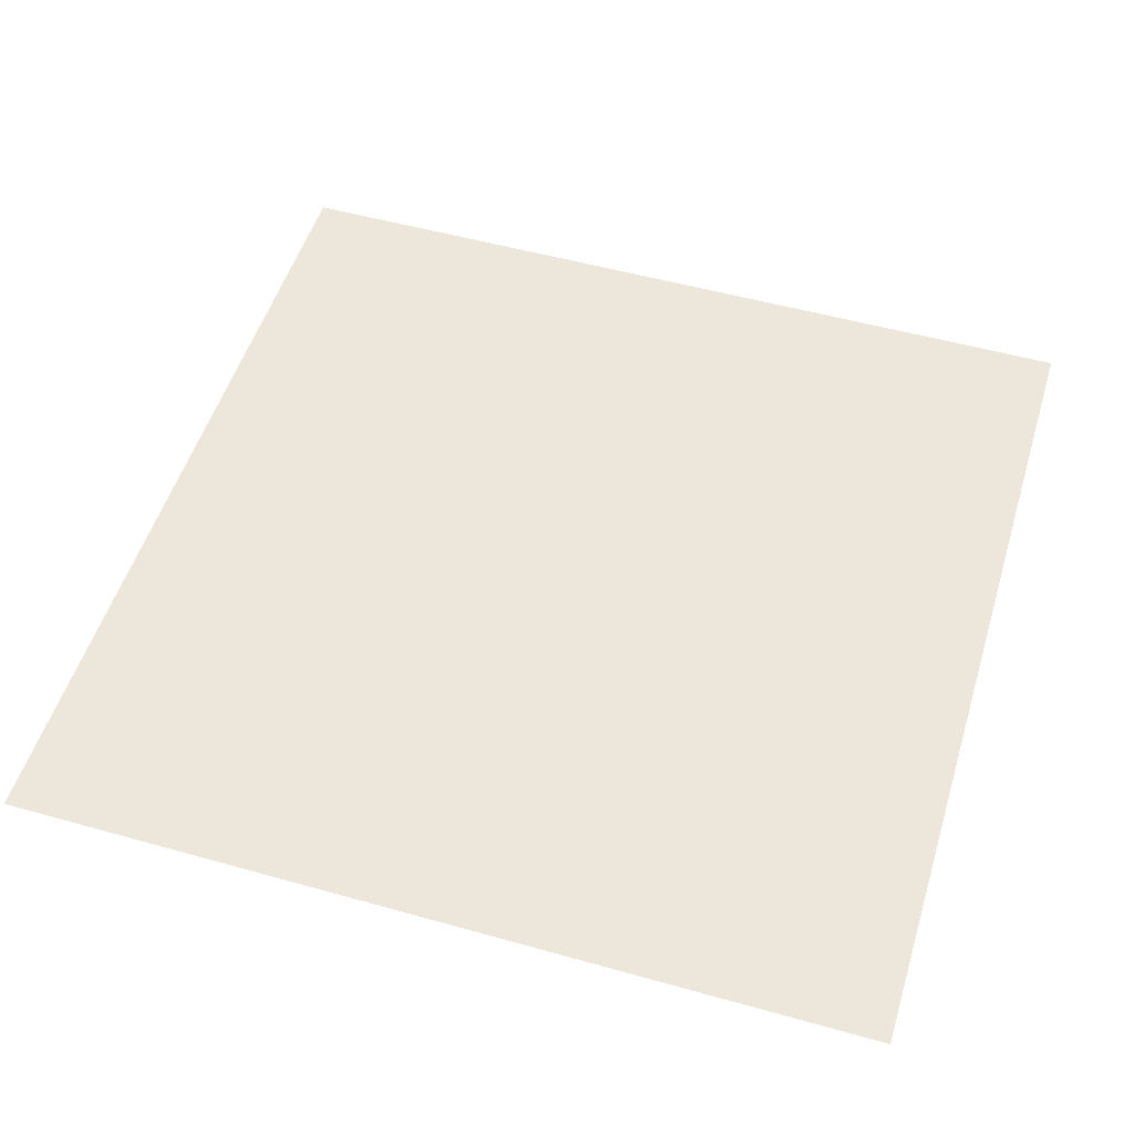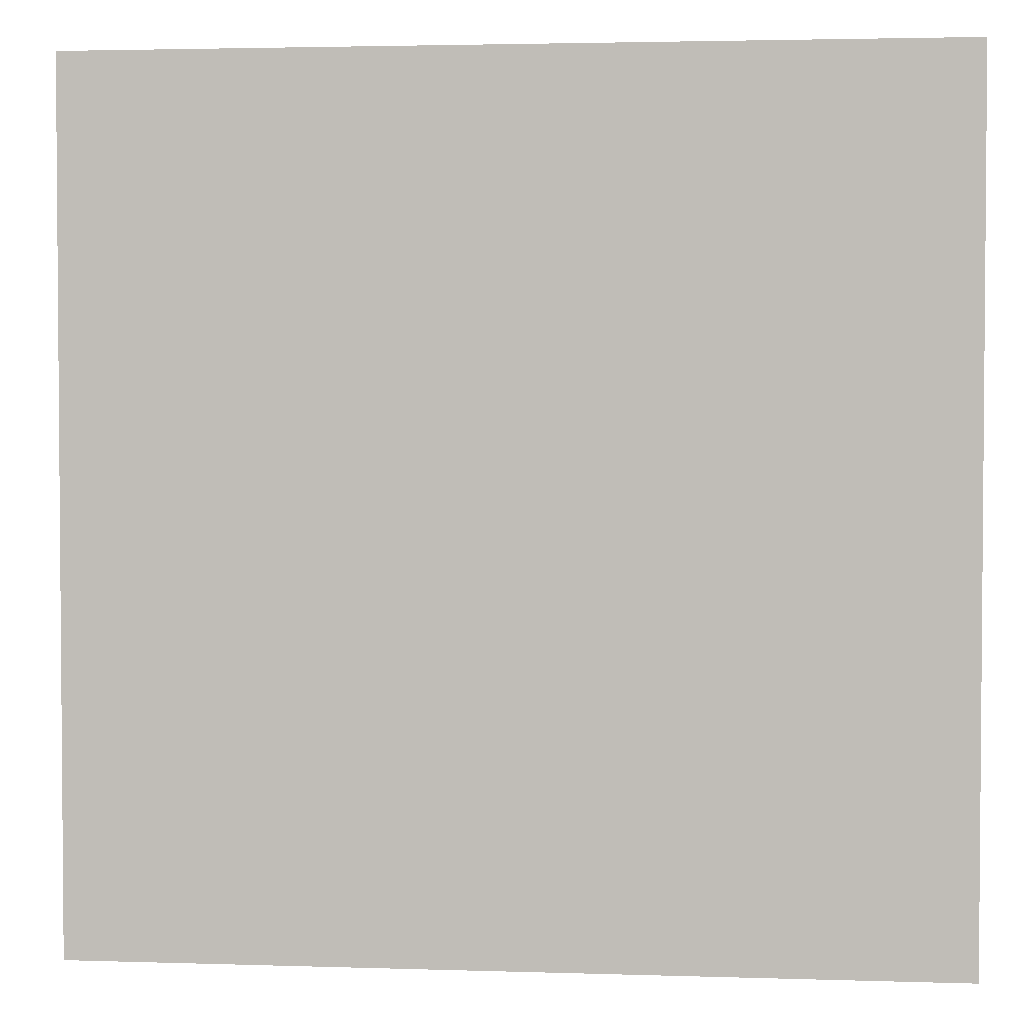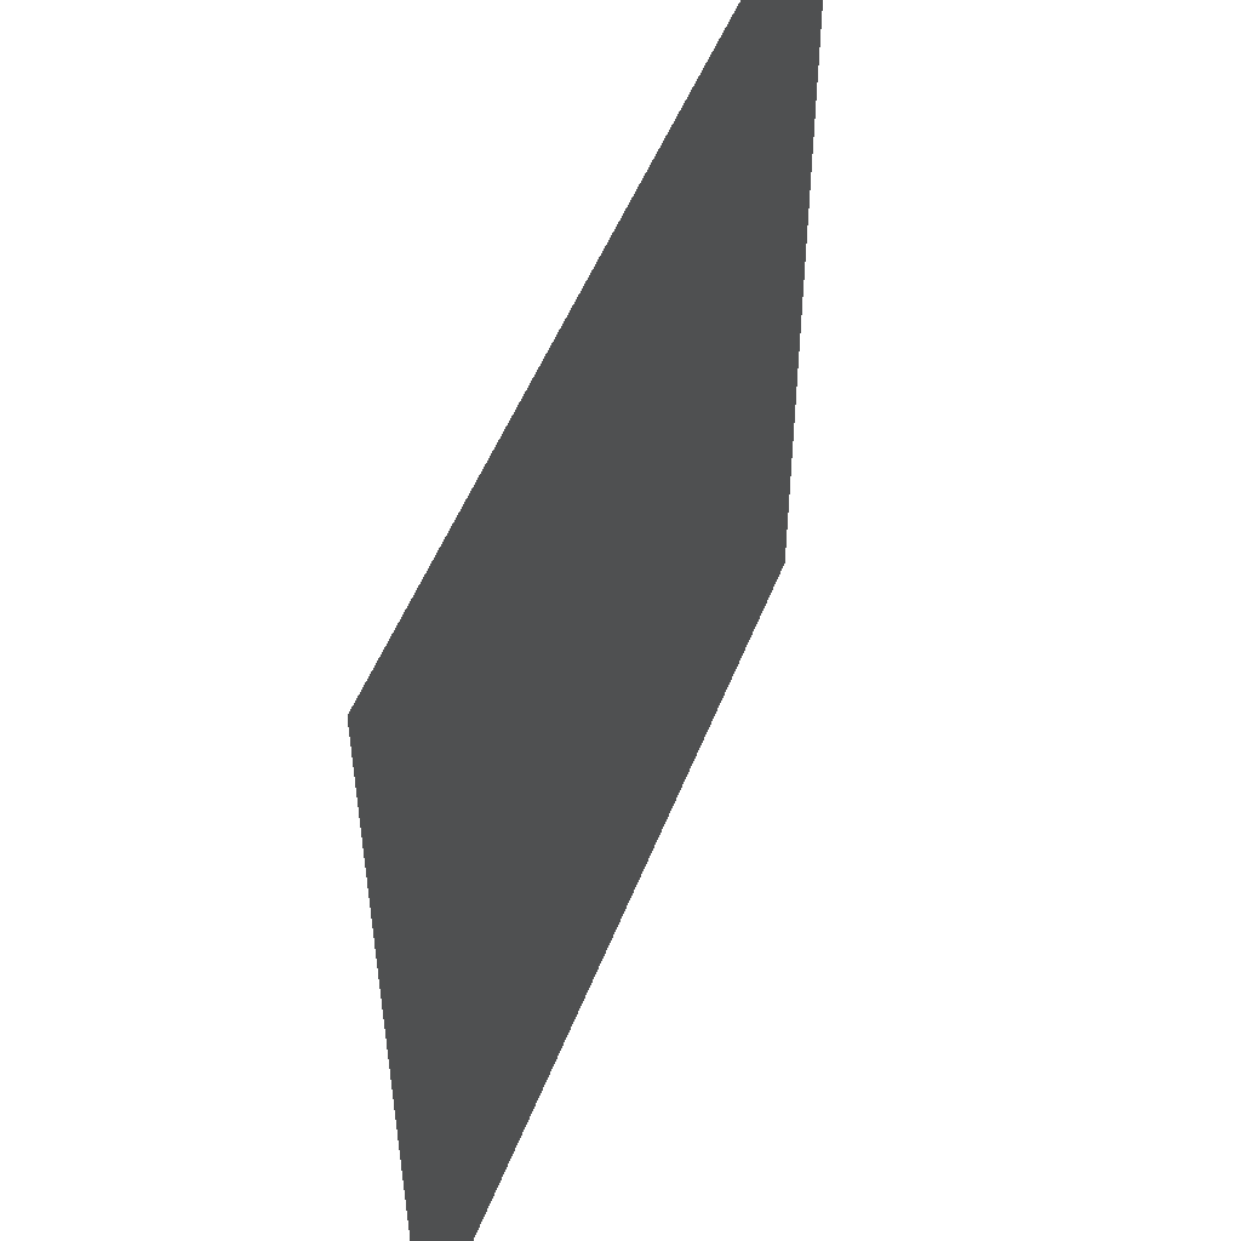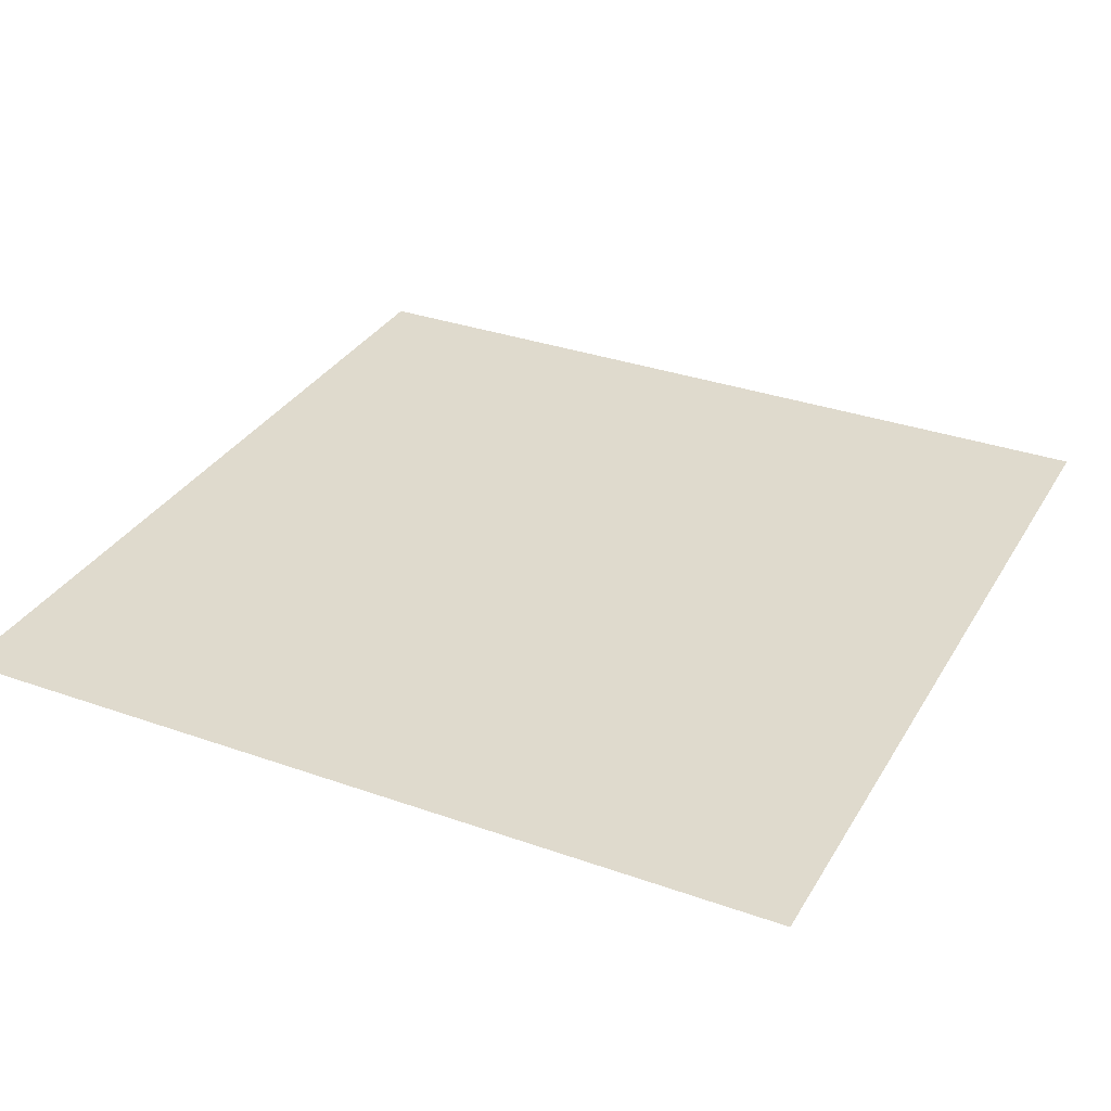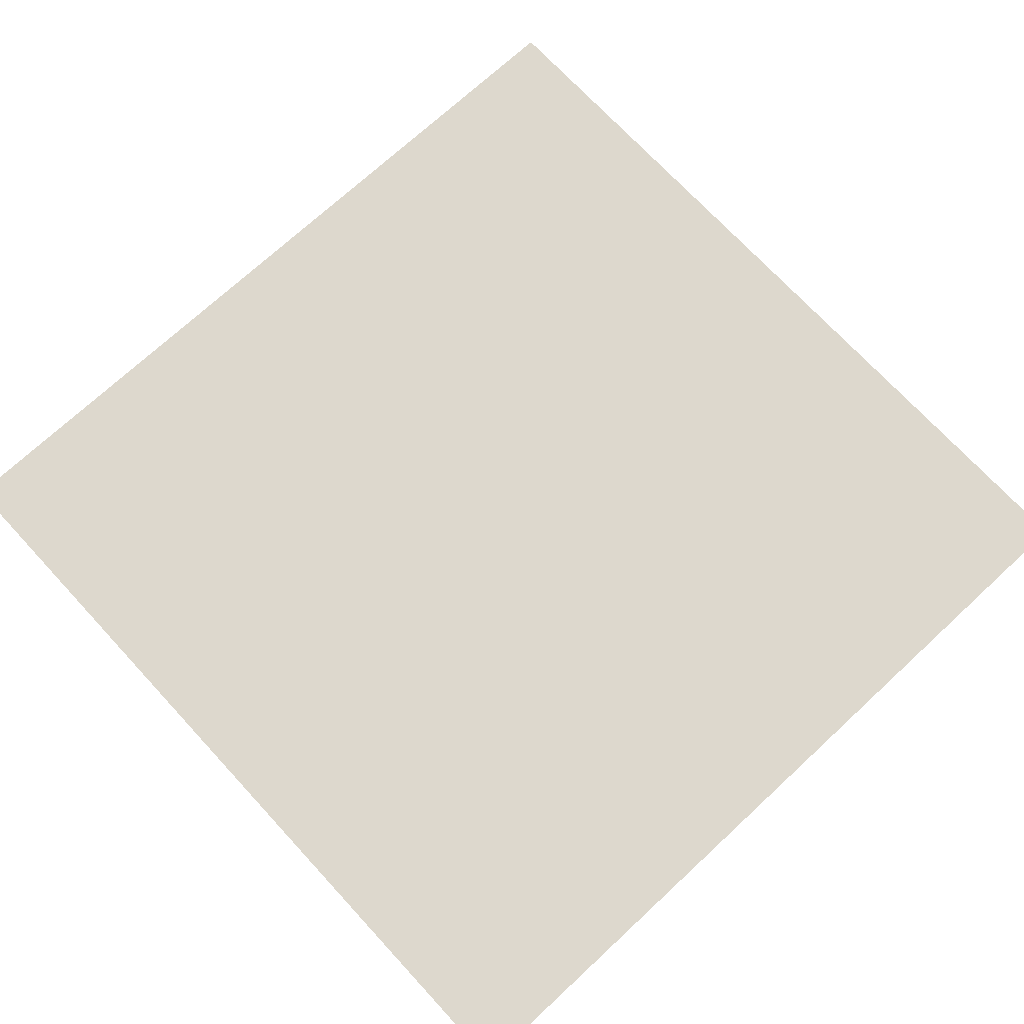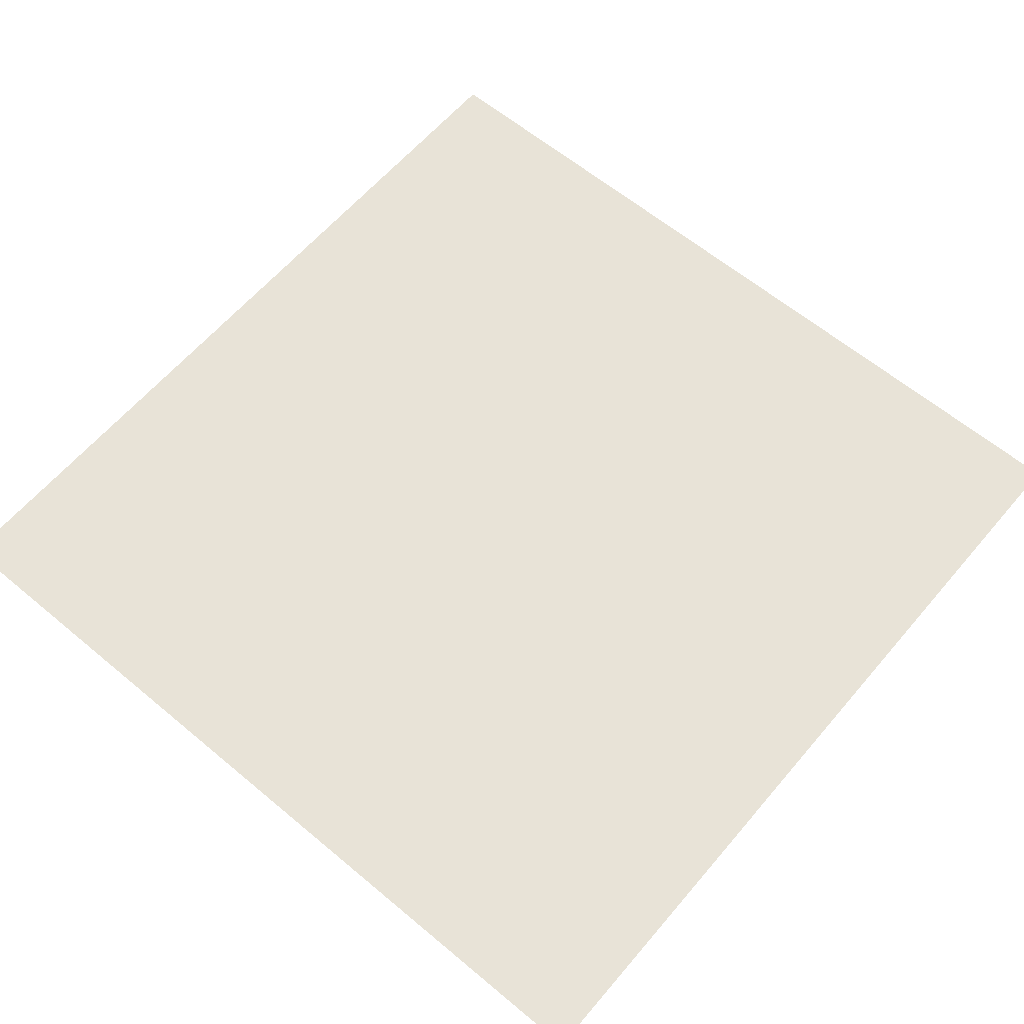
<metadata>
{"format":"obj","ext":"obj","renderer":"f3d","projection":"perspective","resolution":1024,"background":"white","views":[{"elev":52.0,"azim":-73.1,"up":"+Y"},{"elev":2.8,"azim":6.4,"up":"+Z"},{"elev":52.4,"azim":-68.6,"up":"+Z"},{"elev":32.6,"azim":116.2,"up":"+Y"},{"elev":72.2,"azim":-42.8,"up":"+Y"},{"elev":61.9,"azim":-49.7,"up":"+Y"}]}
</metadata>
<code>
v 3 -5.48e-06 3
v 4.661e-06 -4.972e-06 7.837e-07
v 5.574e-06 -5.48e-06 3
v 3 -4.972e-06 9.396e-07
g floor_3x3m_10_11179_288
f 1 3 2
f 2 4 1

</code>
